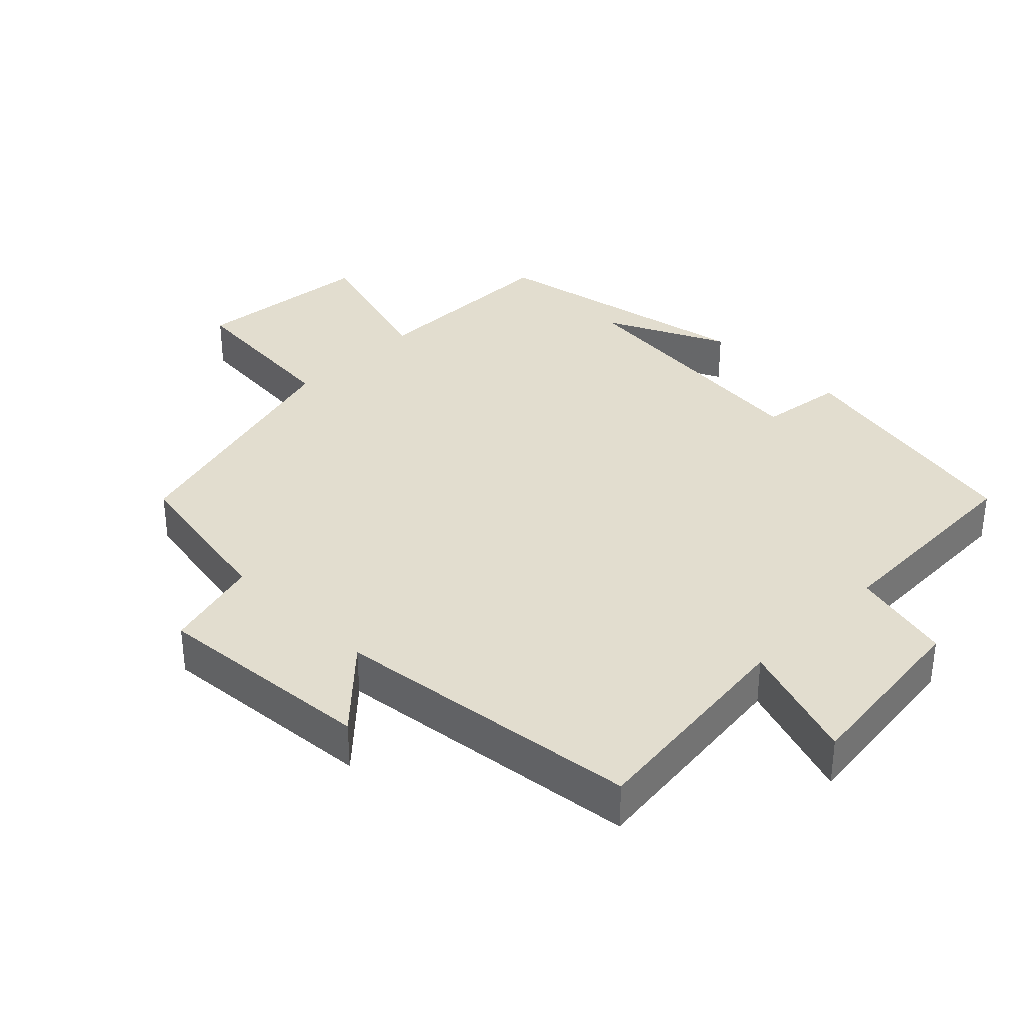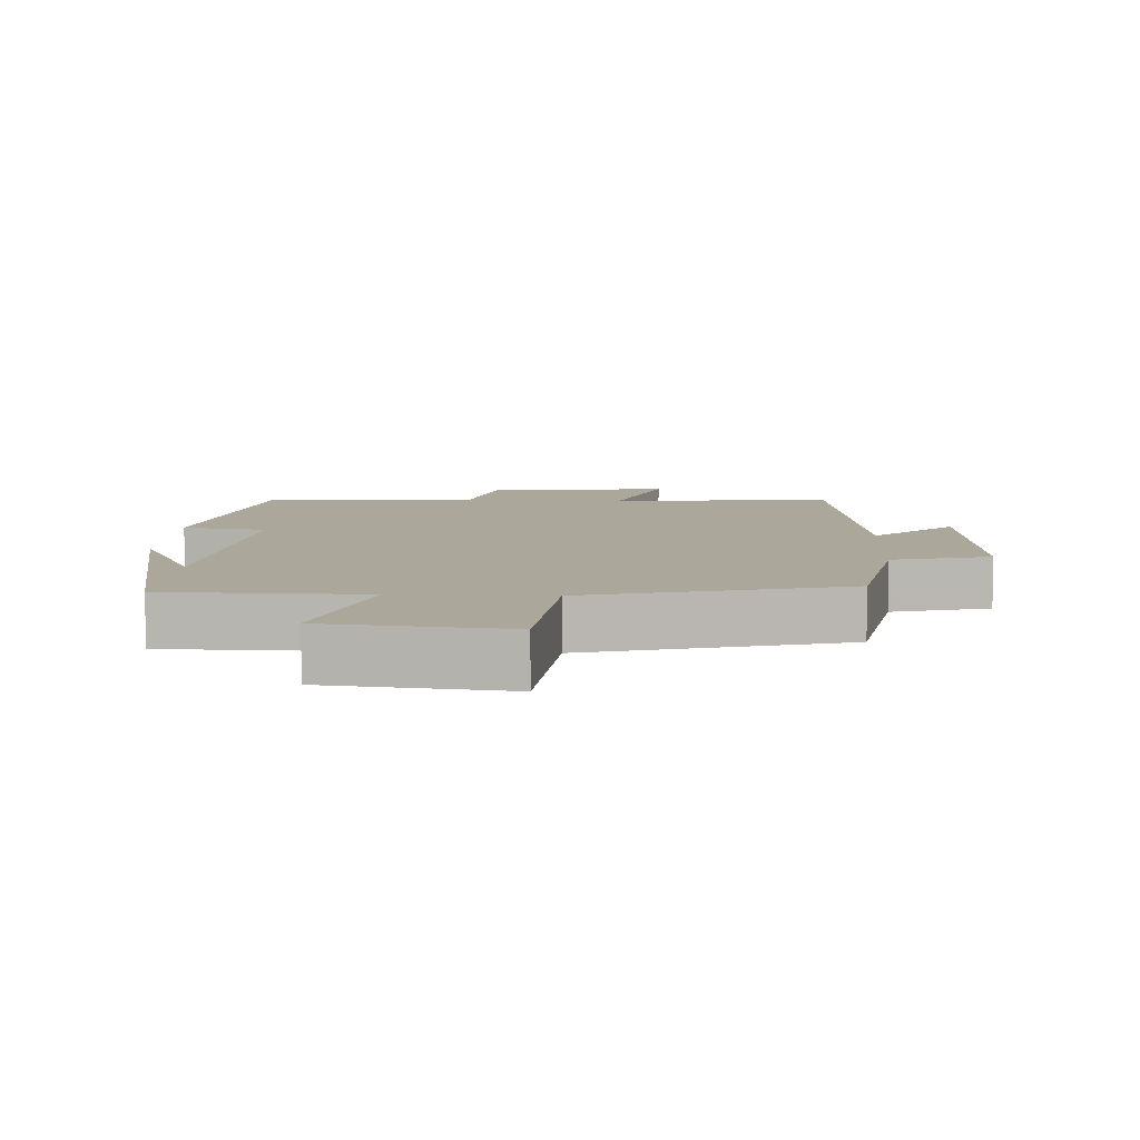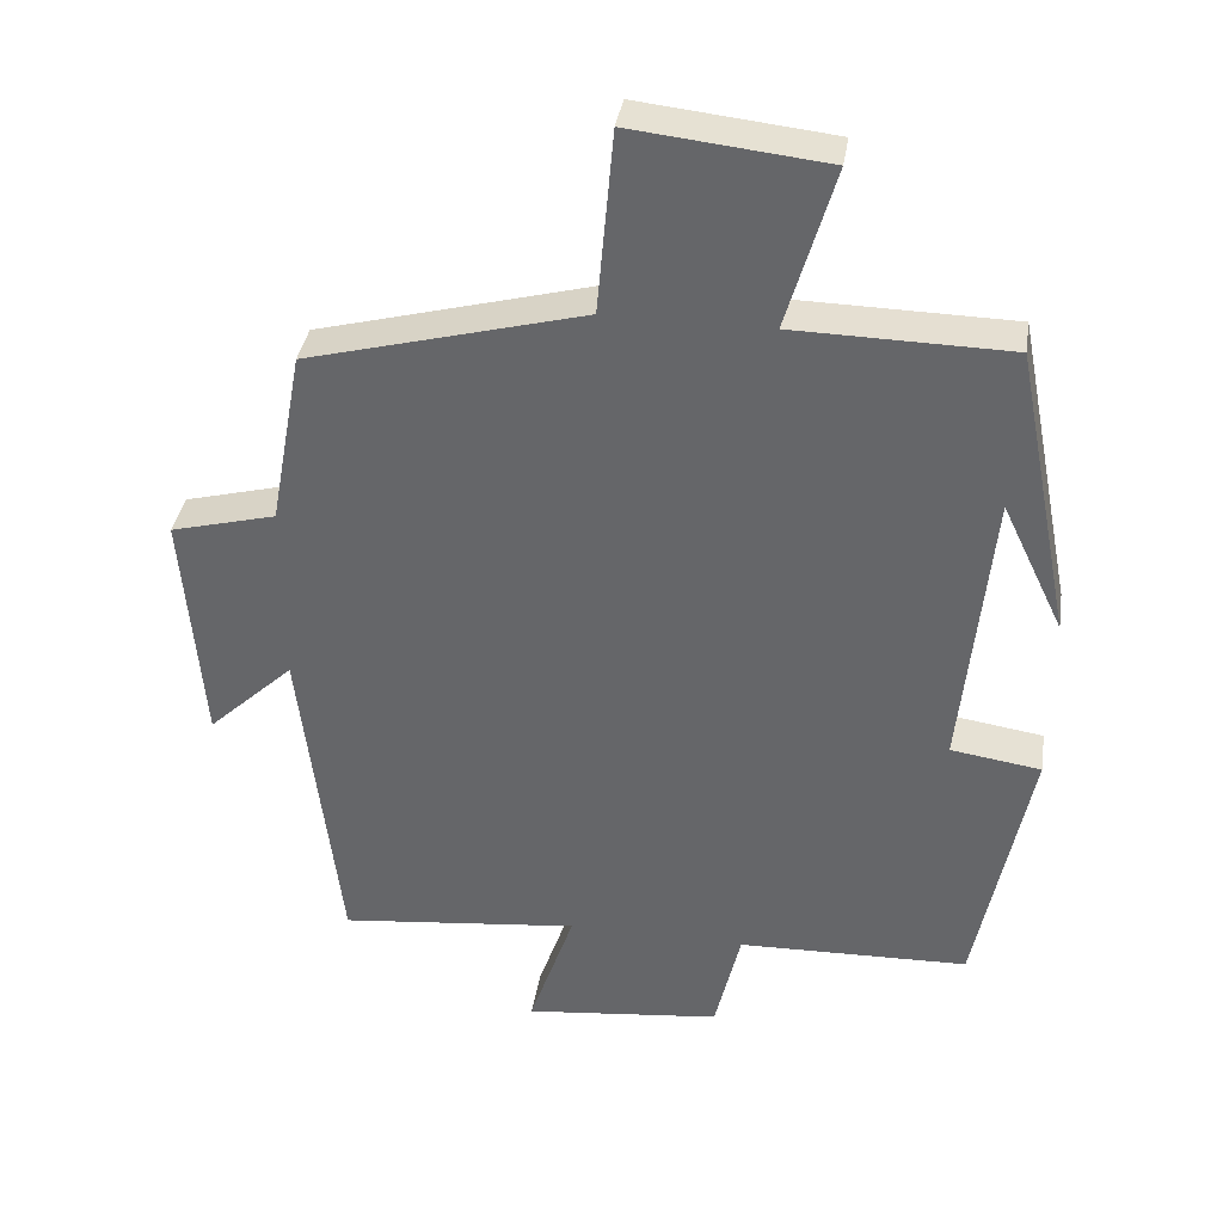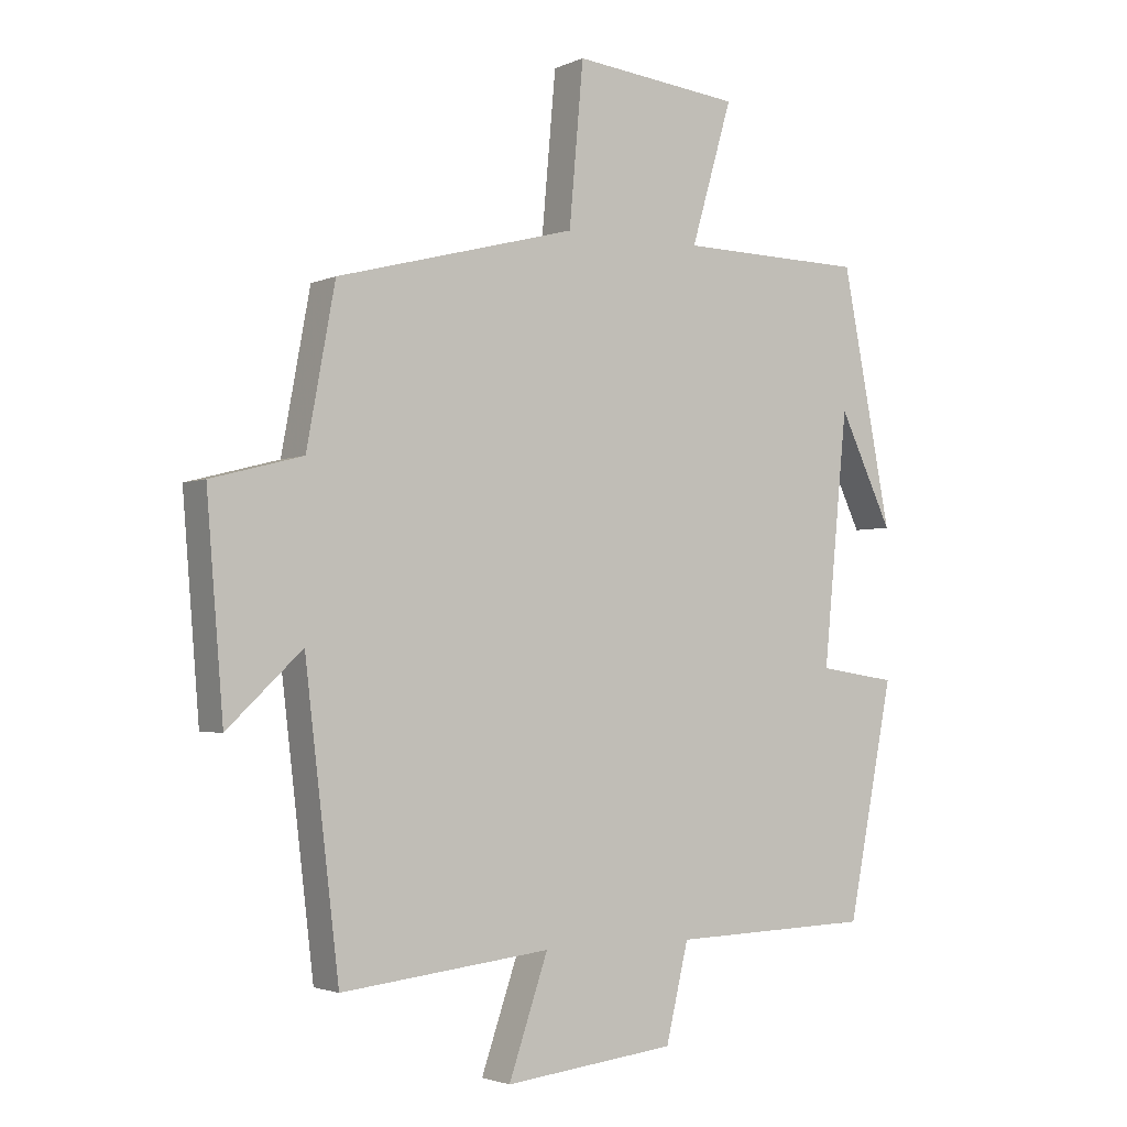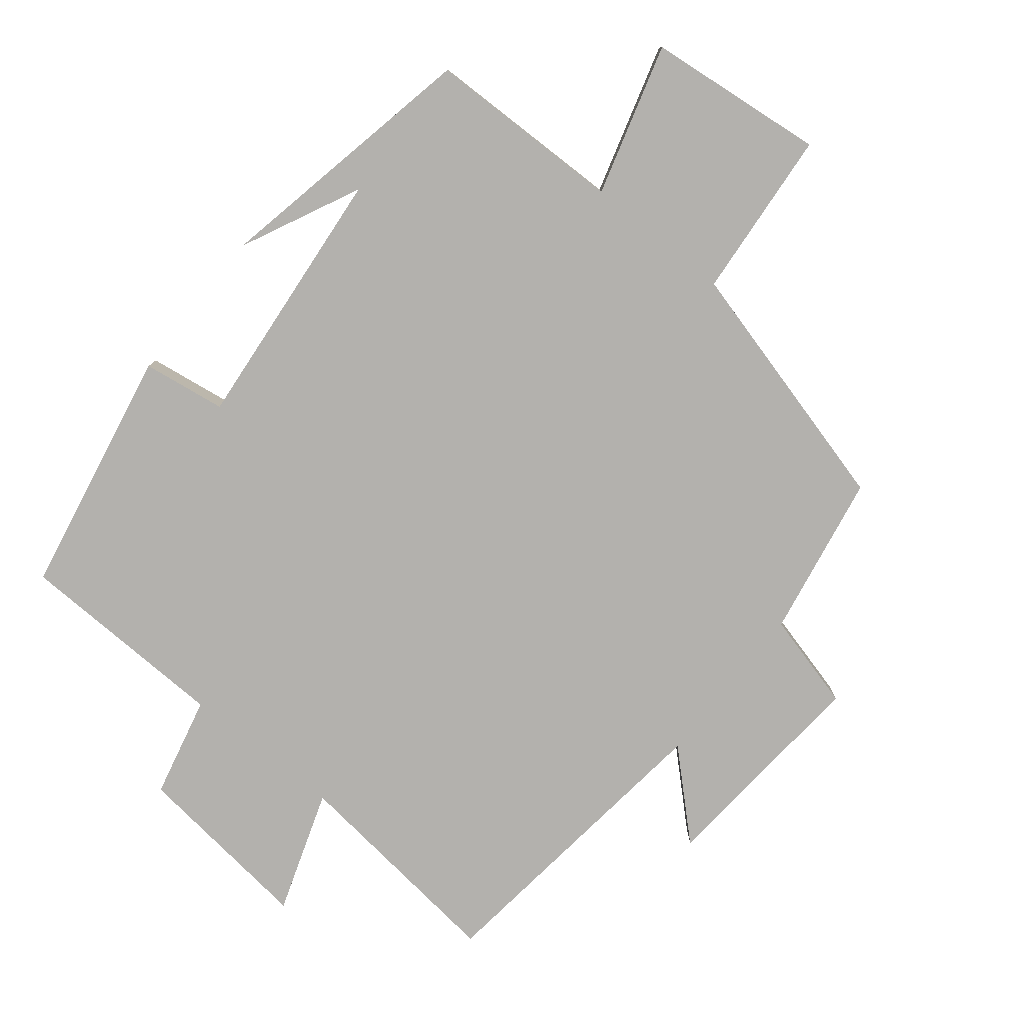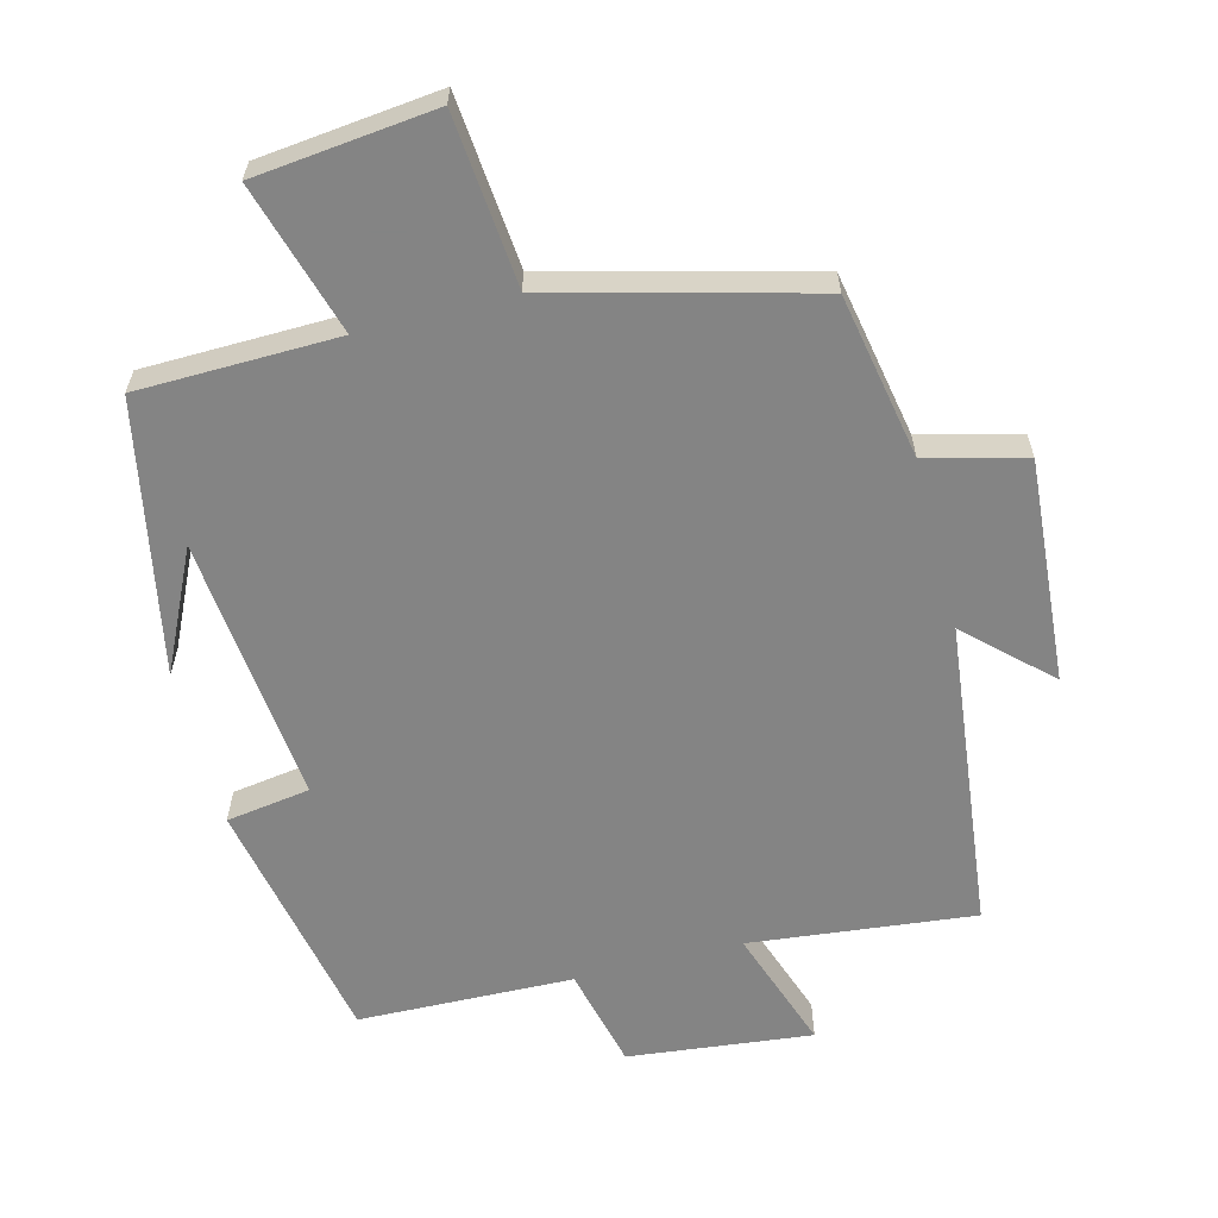
<metadata>
{"format":"obj","ext":"obj","renderer":"f3d","projection":"perspective","resolution":1024,"background":"white","views":[{"elev":35.0,"azim":134.7,"up":"+Y"},{"elev":8.1,"azim":2.8,"up":"+Y"},{"elev":37.0,"azim":-171.1,"up":"+Z"},{"elev":-2.6,"azim":146.0,"up":"+Z"},{"elev":-79.3,"azim":-38.9,"up":"+Y"},{"elev":-61.3,"azim":14.6,"up":"+Y"}]}
</metadata>
<code>
v 0.447 0.07 -0.536
v 0.122 0.07 -0.5
v 0.183 0.07 -0.678
v -0.083 0.07 -0.648
v -0.118 0.07 -0.5
v -0.429 0.07 -0.491
v -0.5 0.07 -0.13
v -0.379 0.07 -0.112
v -0.417 0.07 0.276
v -0.5 0.07 0.102
v -0.423 0.07 0.495
v -0.134 0.07 0.5
v -0.198 0.07 0.719
v 0.062 0.07 0.747
v 0.084 0.07 0.5
v 0.456 0.07 0.402
v 0.5 0.07 0.163
v 0.642 0.07 0.126
v 0.616 0.07 -0.196
v 0.5 0.07 -0.087
v 0.447 0 -0.536
v 0.122 0 -0.5
v 0.183 0 -0.678
v -0.083 0 -0.648
v -0.118 0 -0.5
v -0.429 0 -0.491
v -0.5 0 -0.13
v -0.379 0 -0.112
v -0.417 0 0.276
v -0.5 0 0.102
v -0.423 0 0.495
v -0.134 0 0.5
v -0.198 0 0.719
v 0.062 0 0.747
v 0.084 0 0.5
v 0.456 0 0.402
v 0.5 0 0.163
v 0.642 0 0.126
v 0.616 0 -0.196
v 0.5 0 -0.087
f 17 18 19 20
f 15 16 17 20
f 15 20 1 2
f 12 13 14 15
f 12 15 2
f 11 12 2
f 9 10 11
f 8 9 11 2
f 5 6 7 8
f 5 8 2 3
f 3 4 5
f 40 39 38 37
f 40 37 36 35
f 22 21 40 35
f 35 34 33 32
f 22 35 32
f 22 32 31
f 31 30 29
f 22 31 29 28
f 28 27 26 25
f 23 22 28 25
f 25 24 23
f 1 21 22 2
f 2 22 23 3
f 3 23 24 4
f 4 24 25 5
f 5 25 26 6
f 6 26 27 7
f 7 27 28 8
f 8 28 29 9
f 9 29 30 10
f 10 30 31 11
f 11 31 32 12
f 12 32 33 13
f 13 33 34 14
f 14 34 35 15
f 15 35 36 16
f 16 36 37 17
f 17 37 38 18
f 18 38 39 19
f 19 39 40 20
f 20 40 21 1

</code>
